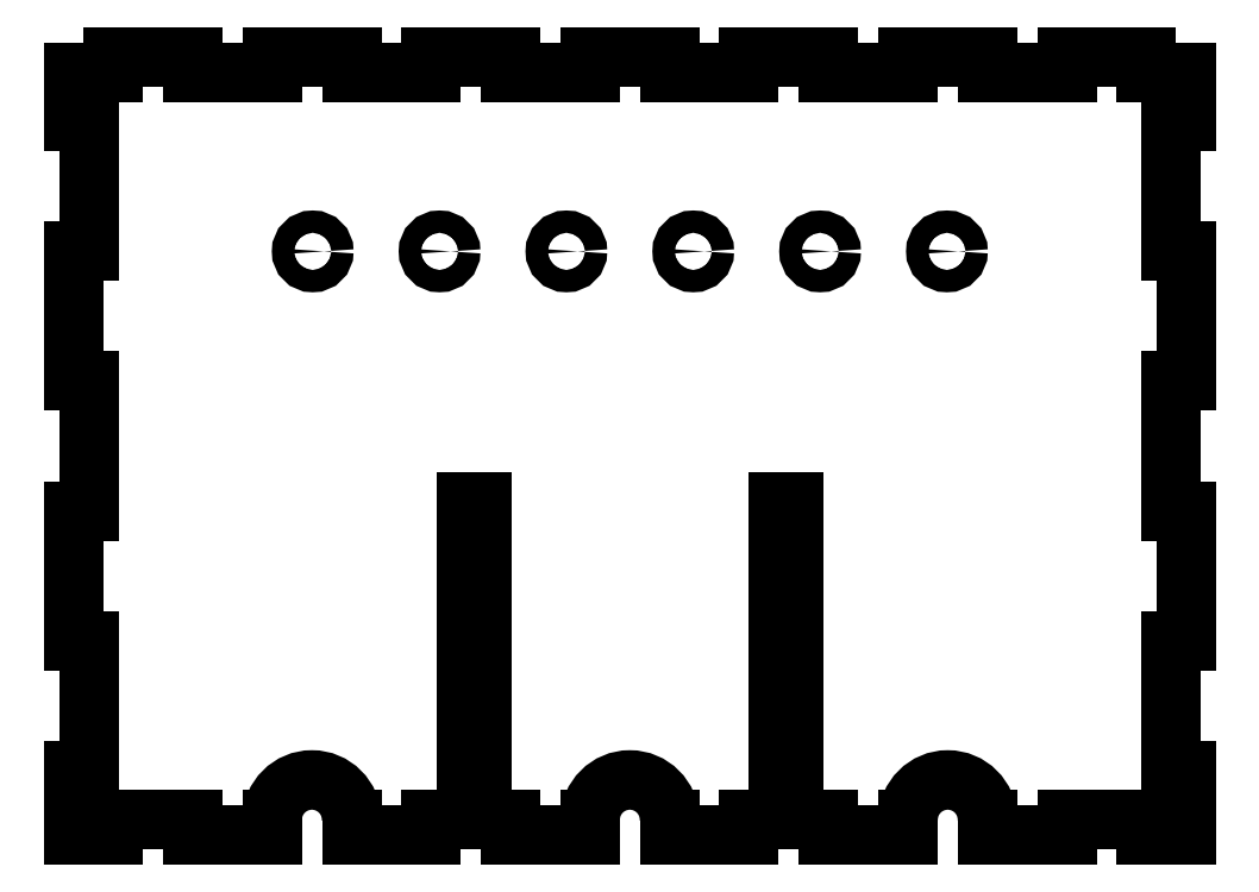
<metadata>
{"format":"dxf","ext":"dxf","renderer":"ezdxf+matplotlib","layout":"modelspace","background":"white","min_lineweight":24,"dpi":150}
</metadata>
<code>
0
SECTION
2
ENTITIES
0
LINE
8
0
10
26.79
20
3.5
30
0
11
33.25
21
3.5
31
0
0
LINE
8
0
10
44.64
20
3.5
30
0
11
44.64
21
0
31
0
0
LINE
8
0
10
44.64
20
0
30
0
11
62.5
21
0
31
0
0
LINE
8
0
10
62.5
20
0
30
0
11
62.5
21
3.5
31
0
0
ARC
8
0
10
71.43
20
3.5
30
0
40
8.929
210
-0
220
0
230
1
50
0
51
180
0
LINE
8
0
10
80.36
20
3.5
30
0
11
80.36
21
0
31
0
0
LINE
8
0
10
80.36
20
0
30
0
11
98.21
21
0
31
0
0
LINE
8
0
10
98.21
20
0
30
0
11
98.21
21
3.5
31
0
0
LINE
8
0
10
98.21
20
3.5
30
0
11
116.1
21
3.5
31
0
0
LINE
8
0
10
116.1
20
3.5
30
0
11
116.1
21
0
31
0
0
LINE
8
0
10
116.1
20
0
30
0
11
125
21
0
31
0
0
LINE
8
0
10
125
20
0
30
0
11
125
21
14.58
31
0
0
LINE
8
0
10
125
20
14.58
30
0
11
121.5
21
14.58
31
0
0
LINE
8
0
10
121.5
20
14.58
30
0
11
121.5
21
43.75
31
0
0
LINE
8
0
10
121.5
20
43.75
30
0
11
125
21
43.75
31
0
0
LINE
8
0
10
125
20
43.75
30
0
11
125
21
72.92
31
0
0
LINE
8
0
10
125
20
72.92
30
0
11
121.5
21
72.92
31
0
0
LINE
8
0
10
121.5
20
72.92
30
0
11
121.5
21
102.1
31
0
0
LINE
8
0
10
121.5
20
102.1
30
0
11
125
21
102.1
31
0
0
LINE
8
0
10
125
20
102.1
30
0
11
125
21
131.3
31
0
0
LINE
8
0
10
125
20
131.3
30
0
11
121.5
21
131.2
31
0
0
LINE
8
0
10
121.5
20
131.2
30
0
11
121.5
21
160.4
31
0
0
LINE
8
0
10
121.5
20
160.4
30
0
11
125
21
160.4
31
0
0
LINE
8
0
10
125
20
160.4
30
0
11
125
21
171.5
31
0
0
LINE
8
0
10
-125
20
171.5
30
0
11
-125
21
160.4
31
0
0
LINE
8
0
10
-125
20
160.4
30
0
11
-121.5
21
160.4
31
0
0
LINE
8
0
10
-121.5
20
160.4
30
0
11
-121.5
21
131.3
31
0
0
LINE
8
0
10
-121.5
20
131.3
30
0
11
-125
21
131.3
31
0
0
LINE
8
0
10
-125
20
131.3
30
0
11
-125
21
102.1
31
0
0
LINE
8
0
10
-125
20
102.1
30
0
11
-121.5
21
102.1
31
0
0
LINE
8
0
10
-121.5
20
102.1
30
0
11
-121.5
21
72.92
31
0
0
LINE
8
0
10
-121.5
20
72.92
30
0
11
-125
21
72.92
31
0
0
LINE
8
0
10
-125
20
72.92
30
0
11
-125
21
43.75
31
0
0
LINE
8
0
10
-125
20
43.75
30
0
11
-121.5
21
43.75
31
0
0
LINE
8
0
10
-121.5
20
43.75
30
0
11
-121.5
21
14.58
31
0
0
LINE
8
0
10
-121.5
20
14.58
30
0
11
-125
21
14.58
31
0
0
LINE
8
0
10
-125
20
14.58
30
0
11
-125
21
0
31
0
0
LINE
8
0
10
-125
20
0
30
0
11
-116.1
21
0
31
0
0
LINE
8
0
10
-116.1
20
0
30
0
11
-116.1
21
3.5
31
0
0
LINE
8
0
10
-116.1
20
3.5
30
0
11
-98.21
21
3.5
31
0
0
LINE
8
0
10
-98.21
20
3.5
30
0
11
-98.21
21
0
31
0
0
LINE
8
0
10
-98.21
20
0
30
0
11
-80.36
21
0
31
0
0
LINE
8
0
10
-80.36
20
0
30
0
11
-80.36
21
3.5
31
0
0
ARC
8
0
10
-71.43
20
3.5
30
0
40
8.929
210
0
220
-0
230
1
50
0
51
180
0
LINE
8
0
10
-62.5
20
3.5
30
0
11
-62.5
21
0
31
0
0
LINE
8
0
10
-62.5
20
0
30
0
11
-44.64
21
0
31
0
0
LINE
8
0
10
-44.64
20
0
30
0
11
-44.64
21
3.5
31
0
0
LINE
8
0
10
-44.64
20
3.5
30
0
11
-36.75
21
3.5
31
0
0
LINE
8
0
10
-26.79
20
3.5
30
0
11
-26.79
21
0
31
0
0
LINE
8
0
10
-26.79
20
0
30
0
11
-8.929
21
0
31
0
0
LINE
8
0
10
-8.929
20
0
30
0
11
-8.929
21
3.5
31
0
0
ARC
8
0
10
3.886e-15
20
3.5
30
0
40
8.929
210
-0
220
0
230
1
50
0
51
180
0
LINE
8
0
10
8.929
20
3.5
30
0
11
8.929
21
0
31
0
0
LINE
8
0
10
8.929
20
0
30
0
11
26.79
21
0
31
0
0
LINE
8
0
10
26.79
20
0
30
0
11
26.79
21
3.5
31
0
0
LINE
8
0
10
-36.75
20
31.25
30
0
11
-33.25
21
31.25
31
0
0
LINE
8
0
10
-33.25
20
43.75
30
0
11
-36.75
21
43.75
31
0
0
CIRCLE
8
0
10
-71.25
20
131.2
30
0
40
2.5
210
0
220
0
230
1
0
CIRCLE
8
0
10
14.25
20
131.2
30
0
40
2.5
210
0
220
0
230
1
0
CIRCLE
8
0
10
-14.25
20
131.2
30
0
40
2.5
210
0
220
0
230
1
0
CIRCLE
8
0
10
42.75
20
131.2
30
0
40
2.5
210
0
220
0
230
1
0
CIRCLE
8
0
10
-42.75
20
131.2
30
0
40
2.5
210
0
220
0
230
1
0
CIRCLE
8
0
10
71.25
20
131.2
30
0
40
2.5
210
0
220
0
230
1
0
LINE
8
0
10
-8.929
20
171.5
30
0
11
-26.79
21
171.5
31
0
0
LINE
8
0
10
-33.25
20
31.25
30
0
11
-33.25
21
3.5
31
0
0
LINE
8
0
10
-36.75
20
3.5
30
0
11
-36.75
21
31.25
31
0
0
LINE
8
0
10
-36.75
20
43.75
30
0
11
-36.75
21
75
31
0
0
LINE
8
0
10
-36.75
20
75
30
0
11
-33.25
21
75
31
0
0
LINE
8
0
10
-33.25
20
75
30
0
11
-33.25
21
43.75
31
0
0
LINE
8
0
10
36.75
20
43.75
30
0
11
33.25
21
43.75
31
0
0
LINE
8
0
10
33.25
20
3.5
30
0
11
33.25
21
31.25
31
0
0
LINE
8
0
10
36.75
20
31.25
30
0
11
36.75
21
3.5
31
0
0
LINE
8
0
10
33.25
20
31.25
30
0
11
36.75
21
31.25
31
0
0
LINE
8
0
10
33.25
20
75
30
0
11
36.75
21
75
31
0
0
LINE
8
0
10
36.75
20
75
30
0
11
36.75
21
43.75
31
0
0
LINE
8
0
10
-33.25
20
3.5
30
0
11
-26.79
21
3.5
31
0
0
LINE
8
0
10
36.75
20
3.5
30
0
11
44.64
21
3.5
31
0
0
LINE
8
0
10
33.25
20
43.75
30
0
11
33.25
21
75
31
0
0
LINE
8
0
10
8.929
20
175
30
0
11
-8.929
21
175
31
0
0
LINE
8
0
10
8.929
20
171.5
30
0
11
8.929
21
175
31
0
0
LINE
8
0
10
-8.929
20
175
30
0
11
-8.929
21
171.5
31
0
0
LINE
8
0
10
-26.79
20
171.5
30
0
11
-26.79
21
175
31
0
0
LINE
8
0
10
-26.79
20
175
30
0
11
-44.64
21
175
31
0
0
LINE
8
0
10
-44.64
20
175
30
0
11
-44.64
21
171.5
31
0
0
LINE
8
0
10
-44.64
20
171.5
30
0
11
-62.5
21
171.5
31
0
0
LINE
8
0
10
-62.5
20
171.5
30
0
11
-62.5
21
175
31
0
0
LINE
8
0
10
-62.5
20
175
30
0
11
-80.36
21
175
31
0
0
LINE
8
0
10
-80.36
20
175
30
0
11
-80.36
21
171.5
31
0
0
LINE
8
0
10
-80.36
20
171.5
30
0
11
-98.21
21
171.5
31
0
0
LINE
8
0
10
-98.21
20
171.5
30
0
11
-98.21
21
175
31
0
0
LINE
8
0
10
-98.21
20
175
30
0
11
-116.1
21
175
31
0
0
LINE
8
0
10
-116.1
20
175
30
0
11
-116.1
21
171.5
31
0
0
LINE
8
0
10
-116.1
20
171.5
30
0
11
-125
21
171.5
31
0
0
LINE
8
0
10
125
20
171.5
30
0
11
116.1
21
171.5
31
0
0
LINE
8
0
10
116.1
20
171.5
30
0
11
116.1
21
175
31
0
0
LINE
8
0
10
116.1
20
175
30
0
11
98.21
21
175
31
0
0
LINE
8
0
10
98.21
20
175
30
0
11
98.21
21
171.5
31
0
0
LINE
8
0
10
98.21
20
171.5
30
0
11
80.36
21
171.5
31
0
0
LINE
8
0
10
80.36
20
171.5
30
0
11
80.36
21
175
31
0
0
LINE
8
0
10
80.36
20
175
30
0
11
62.5
21
175
31
0
0
LINE
8
0
10
62.5
20
175
30
0
11
62.5
21
171.5
31
0
0
LINE
8
0
10
62.5
20
171.5
30
0
11
44.64
21
171.5
31
0
0
LINE
8
0
10
44.64
20
171.5
30
0
11
44.64
21
175
31
0
0
LINE
8
0
10
44.64
20
175
30
0
11
26.79
21
175
31
0
0
LINE
8
0
10
26.79
20
175
30
0
11
26.79
21
171.5
31
0
0
LINE
8
0
10
26.79
20
171.5
30
0
11
8.929
21
171.5
31
0
0
ENDSEC
0
EOF

</code>
